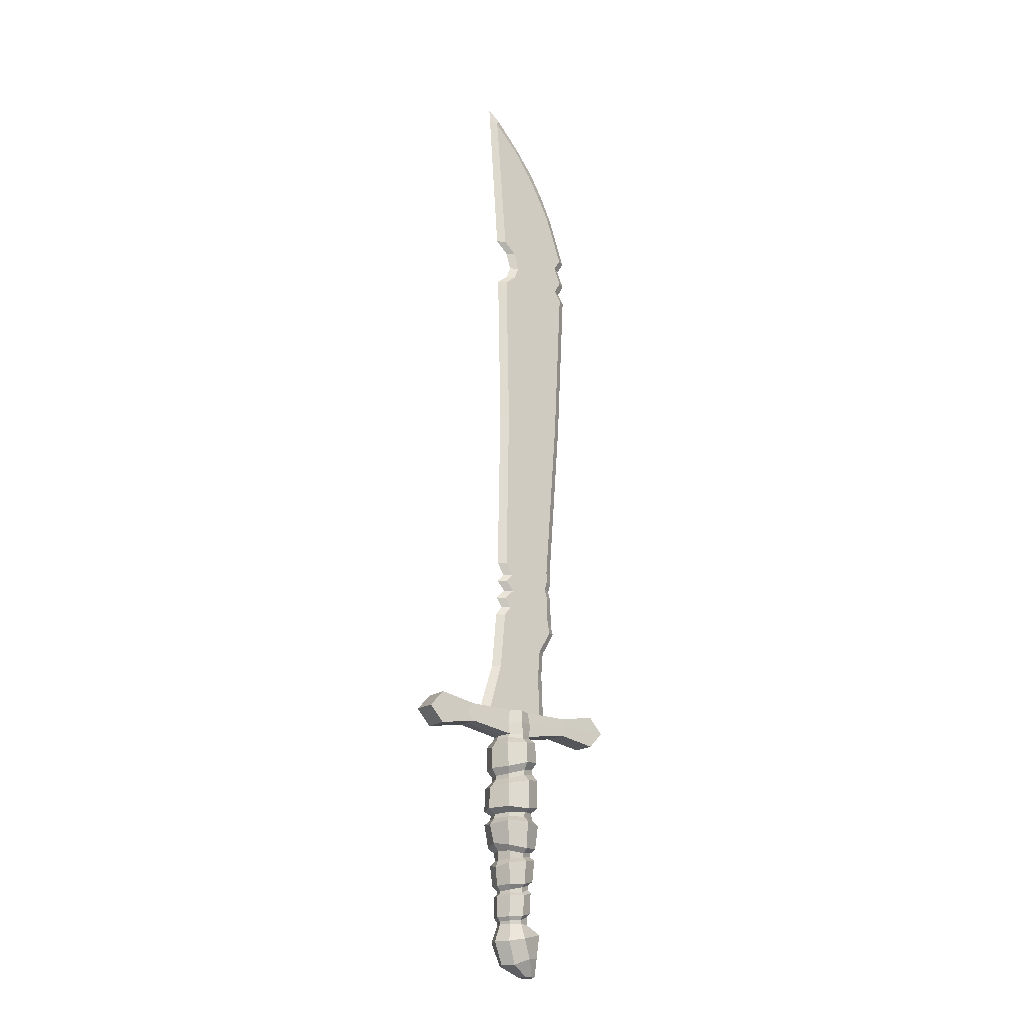
<metadata>
{"format":"obj","ext":"obj","renderer":"f3d","projection":"perspective","resolution":1024,"background":"white","views":[{"elev":-19.7,"azim":-37.7,"up":"+Y"}]}
</metadata>
<code>
o Sword_2_Cylinder.001
v 0.1261 -0.6178 -0.08058
v 0.05786 -0.5657 -0.05786
v 0.1627 -0.6178 0
v 0.08183 -0.5657 0
v 0.1261 -0.6178 0.08058
v 0.05786 -0.5657 0.05786
v 0.1317 -0.8405 -0.03033
v 0.1443 -0.8405 0
v 0.1317 -0.8405 0.03033
v 0.07663 0.5504 0.06652
v 9.4e-05 0.5519 0.09466
v -0.6085 0.5707 0.06334
v 0.06992 0.4811 -0.06969
v 0.0985 0.4804 0
v 0.06992 0.4811 0.06969
v 0.06129 -0.3534 0.06155
v 0.06857 -0.1972 0.06922
v 0.07504 -0.1758 0.07109
v 0.07901 0.003476 0.08198
v 0.06921 0.04183 0.08401
v 0.08254 0.2646 0.07911
v 0.07936 0.2889 0.07859
v 0.06129 -0.3534 -0.06155
v 0.0686 -0.1973 -0.06925
v 0.07507 -0.1759 -0.07111
v 0.07902 0.003466 -0.08199
v 0.06902 0.04113 -0.084
v 0.08251 0.2645 -0.07908
v 0.07933 0.2888 -0.07856
v 0.1123 0.2944 0
v 0.1154 0.2732 0
v 0.107 0.05214 -0
v 0.1113 -0.001231 0
v 0.1037 -0.1757 0
v 0.09654 -0.1917 0
v 0.0861 -0.3472 0
v 0.07975 -0.333 0.08065
v 0.08761 -0.2157 0.08862
v 0.07976 -0.333 -0.08066
v 0.08765 -0.2158 -0.08866
v 0.1197 -0.2178 0
v 0.106 -0.3169 0
v 0.08994 -0.1529 0.09381
v 0.1014 -0.02836 0.1044
v 0.08998 -0.153 -0.09385
v 0.1015 -0.02838 -0.1044
v 0.1345 -0.04576 0
v 0.1277 -0.1529 0
v -0.5286 0.6576 0.06333
v -0.5286 0.6576 -0.06333
v -0.5286 0.6576 0
v 0.09309 0.07215 0.1095
v 0.09639 0.2266 0.1054
v 0.09308 0.07214 -0.1095
v 0.09634 0.2266 -0.1053
v 0.1446 0.2328 0
v 0.1361 0.09074 -0
v 0.07032 0.4698 0.07008
v 0.07032 0.4698 -0.07008
v 0.09915 0.4694 0
v -0.5286 0.4839 0.06334
v -0.5286 0.4839 -0.06334
v 0.1309 0.4434 0
v 0.1388 0.3469 0
v 0.09909 0.3289 -0.09853
v -0.5286 0.4839 0
v 0.5293 0.6576 0.06333
v 0.09912 0.329 0.09856
v 0.5293 0.6576 -0.06333
v 0.5293 0.6576 0
v 0.09254 0.4431 0.09226
v 0.09254 0.4431 -0.09226
v 0.06334 0.6196 -0.06333
v 0.06334 0.6196 0.06333
v 0.5293 0.4859 0.06364
v 0.5293 0.4859 -0.06364
v 0.5293 0.4866 0
v 0.3148 0.5234 0
v 0.3148 0.523 -0.06364
v 0.3148 0.523 0.06364
v 0.3148 0.6196 0
v 0.3148 0.6196 -0.06333
v 0.3148 0.6196 0.06333
v 0.07669 0.6196 -0.0262
v 0.07669 0.6196 0.0262
v 0.2262 0.6196 0
v 0.1746 0.6196 -0.0262
v 0.1746 0.6196 0.0262
v 0 -0.6464 -0.114
v 0 -0.5657 -0.08183
v -0.07981 -0.6597 -0.08058
v -0.05786 -0.5657 -0.05786
v -0.1164 -0.6597 0
v -0.08183 -0.5657 0
v -0.07981 -0.6597 0.08058
v -0.05786 -0.5657 0.05786
v 0 -0.6464 0.114
v 0 -0.5657 0.08183
v 0.1014 -0.8405 -0.0429
v 0.07106 -0.8405 -0.03033
v 0.0585 -0.8405 0
v 0.07106 -0.8405 0.03033
v 0.1014 -0.8405 0.0429
v 0.00084 0.2761 -0.1122
v -0.06947 0.4811 -0.06969
v 0.000254 0.4841 -0.09975
v -0.09592 0.4749 0
v -0.06947 0.4811 0.06969
v 0.000254 0.4841 0.09975
v 0.000978 0.2495 -0.1131
v -0.000817 0.0402 -0.1195
v -0.006367 0.01357 -0.1175
v 0.002689 -0.1849 -0.1001
v 0.000264 -0.2071 -0.09729
v 0.001796 -0.3688 -0.08686
v -0.05704 -0.3827 0.06088
v -0.06722 -0.2174 0.0684
v -0.06983 -0.1731 0.07194
v -0.08847 0.01096 0.08438
v -0.08439 0.03606 0.08587
v -0.07996 0.2268 0.08103
v -0.08189 0.2529 0.08041
v 0.00084 0.2761 0.1122
v 0.000978 0.2495 0.1131
v -0.000817 0.0402 0.1195
v -0.006367 0.01357 0.1175
v 0.002689 -0.1849 0.1001
v 0.000264 -0.2071 0.09729
v 0.001796 -0.3688 0.08686
v -0.05704 -0.3827 -0.06087
v -0.06719 -0.2173 -0.06838
v -0.06981 -0.173 -0.07191
v -0.08847 0.01097 -0.08437
v -0.0844 0.0368 -0.08588
v -0.07999 0.2269 -0.08107
v -0.07951 0.253 -0.08045
v -0.113 0.246 0
v -0.1132 0.2263 0
v -0.1209 0.03159 0
v -0.1237 0.008261 0
v -0.09957 -0.1688 0
v -0.09505 -0.222 0
v -0.08112 -0.3885 0
v 0.000168 -0.2283 -0.1244
v 0.001795 -0.3526 -0.1135
v -0.07541 -0.3557 0.07988
v -0.08583 -0.2411 0.08718
v 0.000168 -0.2283 0.1244
v 0.001795 -0.3526 0.1135
v -0.07541 -0.3557 -0.07988
v -0.0858 -0.241 -0.08714
v -0.1139 -0.2594 0
v -0.1023 -0.3603 0
v -0.005682 -0.01475 -0.1502
v 0.002297 -0.1613 -0.1324
v -0.09335 -0.1459 0.09591
v -0.111 -0.01417 0.1082
v -0.005682 -0.01475 0.1502
v 0.002297 -0.1613 0.1324
v -0.09332 -0.1458 -0.09587
v -0.111 -0.01416 -0.1082
v -0.1529 -0.02834 0
v -0.1281 -0.1287 0
v 0.001136 0.2133 -0.1504
v 0.002825 0.05423 -0.1552
v -0.11 0.06282 0.1115
v -0.1064 0.1895 0.1076
v 0.001136 0.2133 0.1504
v 0.002825 0.05423 0.1552
v -0.11 0.06109 -0.1115
v -0.1064 0.1896 -0.1077
v -0.152 0.1756 0
v -0.1623 0.06004 0
v 0.0003 0.4559 -0.1014
v -0.08083 0.4628 0.07016
v -0.08085 0.4622 -0.07019
v 0.0003 0.4559 0.1014
v -0.1073 0.4521 0
v 0.000343 0.4291 -0.1341
v 0.000629 0.3172 -0.1414
v 0.000343 0.4291 0.1341
v 0.000629 0.3172 0.1414
v -0.1408 0.4006 0
v -0.1417 0.2879 0
v -0.1004 0.2887 -0.1011
v -0.1003 0.2886 0.1011
v 0.6091 0.5717 0.06349
v -0.1035 0.4246 0.09272
v -0.1035 0.4246 -0.09272
v -0.06334 0.6196 -0.06333
v 0 0.6196 -0.08957
v -0.06334 0.6196 0.06333
v 0 0.6196 0.08957
v -0.3616 0.5707 0.06334
v -0.07648 0.5504 0.06652
v 0.3623 0.5713 0.06349
v -0.3141 0.5218 0
v -0.3141 0.5218 -0.06334
v -0.3141 0.5218 0.06334
v -0.3141 0.6196 0
v -0.3141 0.6196 -0.06333
v -0.3141 0.6196 0.06333
v 0 0.6196 0.0262
v -0.07669 0.6196 -0.0262
v 0 0.6196 -0.0262
v -0.07669 0.6196 0.0262
v -0.2262 0.6196 0
v -0.1746 0.6196 -0.0262
v -0.1746 0.6196 0.0262
v -0.0582 1.393 -0.0262
v -0.0749 1.135 -0.0262
v -0.1007 0.8773 -0.0262
v 0.02614 1.393 0.0262
v 0.01612 1.135 0.0262
v -0.03104 0.8773 0.0262
v -0.0582 1.393 0.0262
v -0.0749 1.135 0.0262
v -0.1007 0.8773 0.0262
v 0.2236 1.393 -0.0262
v 0.2588 1.135 -0.0262
v 0.1729 0.8773 -0.0262
v 0.1657 1.393 0.0262
v 0.1489 1.135 0.0262
v 0.09635 0.8773 0.0262
v 0.09593 1.393 -0.0262
v 0.08249 1.135 -0.0262
v 0.03266 0.8773 -0.0262
v 0.2236 1.393 0.0262
v 0.2588 1.135 0.0262
v 0.1729 0.8773 0.0262
v -0.1435 0.8773 0
v -0.1195 1.135 0
v -0.1051 1.393 0
v -0.03104 0.8773 -0.0262
v 0.01612 1.135 -0.0262
v 0.02614 1.393 -0.0262
v 0.2157 0.8773 0
v 0.3034 1.135 0
v 0.2705 1.393 0
v 0.03266 0.8773 0.0262
v 0.08249 1.135 0.0262
v 0.09593 1.393 0.0262
v 0.09635 0.8773 -0.0262
v 0.1489 1.135 -0.0262
v 0.1657 1.393 -0.0262
v 0.1732 1.503 -0.0262
v 0.1061 1.503 0.0262
v 0.2838 1.503 0
v 0.2387 1.503 0.0262
v 0.1061 1.503 -0.0262
v 0.1732 1.503 0.0262
v 0.2387 1.503 -0.0262
v 0.03895 1.503 -0.0262
v -0.1046 1.503 0
v -0.05951 1.503 0.0262
v 0.03895 1.503 0.0262
v -0.05951 1.503 -0.0262
v -0.03352 -0.782 0.06578
v 0.05722 -0.7545 -0.09303
v 0.1195 -0.7423 -0.06578
v 0.1566 -0.7423 0
v 0.1195 -0.7423 0.06578
v 0.05065 -0.7512 0.09303
v 0.001273 -0.3995 -0.08559
v -0.002737 -0.5453 -0.08218
v 0.001273 -0.3995 0.08559
v -0.002737 -0.5453 0.08218
v 0.08794 -0.3744 0
v 0.07976 -0.5259 0
v 0.05602 -0.5236 0.05819
v 0.06292 -0.3742 0.06088
v 0.05602 -0.5236 -0.05819
v 0.06292 -0.3742 -0.06088
v -0.08327 -0.3977 0
v -0.08404 -0.5512 -0
v -0.06023 -0.5494 0.05809
v -0.05859 -0.3983 0.06031
v -0.06023 -0.5494 -0.05809
v -0.05859 -0.3983 -0.06031
v 0.01181 -0.4089 -0.1019
v -0.00247 -0.525 -0.09834
v 0.007411 -0.413 0.1017
v -0.00247 -0.525 0.09834
v 0.106 -0.4014 0
v 0.09947 -0.5093 0
v 0.07116 -0.506 0.06965
v 0.07361 -0.3942 0.0722
v 0.07116 -0.506 -0.06965
v 0.07361 -0.3942 -0.07221
v -0.1023 -0.4174 0
v -0.09959 -0.53 0
v -0.07118 -0.5285 0.06945
v -0.06955 -0.4136 0.07165
v -0.07118 -0.5285 -0.06945
v -0.06955 -0.4136 -0.07165
v -0.07061 -0.782 0
v -0.03352 -0.782 -0.06578
v 0.1014 -0.8405 0.03033
v 0.1014 -0.8405 6e-06
v 0.1014 -0.8405 -0.03032
v 0.07106 -0.8405 -5e-06
v 0.1317 -0.8405 5e-06
v -0.6085 0.5707 -0.06334
v 9.4e-05 0.5519 -0.09466
v 0.07663 0.5504 -0.06652
v 0.3623 0.5713 -0.06349
v -0.07648 0.5504 -0.06652
v -0.3616 0.5707 -0.06334
v 0.6091 0.5717 -0.06349
v 0.6091 0.5717 -2e-06
v -0.6085 0.5707 -0.001432
v -0.5286 0.4839 -0.002871
v -0.08782 1.006 -0.0262
v -0.007458 1.006 0.0262
v -0.08782 1.006 0.0262
v 0.1828 1.006 -0.0262
v 0.1138 1.006 0.0262
v 0.05757 1.006 -0.0262
v 0.1828 1.006 0.0262
v -0.1315 1.006 0
v -0.007458 1.006 -0.0262
v 0.2265 1.006 0
v 0.05757 1.006 0.0262
v 0.1138 1.006 -0.0262
v 0.2295 2.438 -0.0262
v 0.1404 2.438 0.0262
v 0.3584 2.438 0
v 0.3133 2.438 0.0262
v 0.1404 2.438 -0.0262
v 0.2295 2.438 0.0262
v 0.3133 2.438 -0.0262
v 0.03752 2.438 -0.0262
v -0.08817 2.438 0
v -0.04305 2.438 0.0262
v 0.03752 2.438 0.0262
v -0.04305 2.438 -0.0262
v 0.2769 3.327 -0.0262
v 0.1404 3.327 0.0262
v 0.4059 3.327 0
v 0.3607 3.327 0.0262
v 0.1404 3.327 -0.0262
v 0.2769 3.327 0.0262
v 0.3607 3.327 -0.0262
v 0.03752 3.327 -0.0262
v -0.1073 3.327 0
v -0.06218 3.327 0.0262
v 0.03752 3.327 0.0262
v -0.06218 3.327 -0.0262
v 0.2769 3.379 -0.0262
v 0.1404 3.379 0.0262
v 0.3689 3.379 0
v 0.3238 3.379 0.0262
v 0.1404 3.379 -0.0262
v 0.2769 3.379 0.0262
v 0.3238 3.379 -0.0262
v 0.03752 3.379 -0.0262
v -0.04301 3.379 0
v 0.002103 3.379 0.0262
v 0.03752 3.379 0.0262
v 0.002103 3.379 -0.0262
v 0.2769 3.449 -0.0262
v 0.1404 3.449 0.0262
v 0.4059 3.449 0
v 0.3607 3.449 0.0262
v 0.1404 3.449 -0.0262
v 0.2769 3.449 0.0262
v 0.3607 3.449 -0.0262
v 0.05436 3.449 -0.0262
v -0.01546 3.449 0
v 0.02966 3.449 0.0262
v 0.05436 3.449 0.0262
v 0.02966 3.449 -0.0262
v 0.2769 3.541 -0.0262
v 0.1404 3.541 0.0262
v 0.3651 3.541 0
v 0.3199 3.541 0.0262
v 0.1404 3.541 -0.0262
v 0.2769 3.541 0.0262
v 0.3199 3.541 -0.0262
v 0.03752 3.541 -0.0262
v -0.04301 3.541 0
v 0.002103 3.541 0.0262
v 0.03752 3.541 0.0262
v 0.002103 3.541 -0.0262
v 0.2769 3.604 -0.0262
v 0.1404 3.604 0.0262
v 0.4059 3.604 0
v 0.3607 3.604 0.0262
v 0.1404 3.604 -0.0262
v 0.2769 3.604 0.0262
v 0.3607 3.604 -0.0262
v 0.03752 3.604 -0.0262
v -0.1165 3.604 0
v -0.07137 3.604 0.0262
v 0.03752 3.604 0.0262
v -0.07137 3.604 -0.0262
v 0.1911 4.008 -0.0262
v 0.1142 4.133 0.0262
v 0.3054 3.887 0
v 0.2647 3.869 0.0262
v 0.1142 4.133 -0.0262
v 0.1911 4.008 0.0262
v 0.2647 3.869 -0.0262
v 0.01282 4.27 -0.0262
v -0.1766 4.446 0
v -0.1384 4.422 0.0262
v 0.01282 4.27 0.0262
v -0.1384 4.422 -0.0262
v -0.07156 1.187 -0.0262
v -0.03102 1.238 -0.0262
v -0.06488 1.29 -0.0262
v -0.01193 1.341 -0.0262
v 0.01812 1.187 0.0262
v 0.02013 1.238 0.0262
v 0.02213 1.29 0.0262
v 0.02413 1.341 0.0262
v -0.07156 1.187 0.0262
v -0.03102 1.238 0.0262
v -0.06488 1.29 0.0262
v -0.01193 1.341 0.0262
v 0.2443 1.187 -0.0262
v 0.243 1.238 -0.0262
v 0.2416 1.29 -0.0262
v 0.2403 1.341 -0.0262
v 0.1522 1.187 0.0262
v 0.1556 1.238 0.0262
v 0.159 1.29 0.0262
v 0.1623 1.341 0.0262
v 0.08518 1.187 -0.0262
v 0.08786 1.238 -0.0262
v 0.09055 1.29 -0.0262
v 0.09324 1.341 -0.0262
v 0.2443 1.187 0.0262
v 0.243 1.238 0.0262
v 0.2416 1.29 0.0262
v 0.2403 1.341 0.0262
v -0.05837 1.341 0
v -0.1109 1.29 0
v -0.07653 1.238 0
v -0.1166 1.187 0
v 0.02413 1.341 -0.0262
v 0.02213 1.29 -0.0262
v 0.02013 1.238 -0.0262
v 0.01812 1.187 -0.0262
v 0.2868 1.341 0
v 0.2876 1.29 0
v 0.2885 1.238 0
v 0.2893 1.187 0
v 0.09324 1.341 0.0262
v 0.09055 1.29 0.0262
v 0.08786 1.238 0.0262
v 0.08518 1.187 0.0262
v 0.1623 1.341 -0.0262
v 0.159 1.29 -0.0262
v 0.1556 1.238 -0.0262
v 0.1522 1.187 -0.0262
v -0.06338 1.437 0
v 0.02834 1.437 -0.0262
v 0.2855 1.437 0
v 0.09768 1.437 0.0262
v 0.2389 1.437 0.0262
v 0.09768 1.437 -0.0262
v 0.167 1.437 0.0262
v 0.2389 1.437 -0.0262
v 0.167 1.437 -0.0262
v -0.01679 1.437 0.0262
v 0.02834 1.437 0.0262
v -0.01679 1.437 -0.0262
v -0.1111 4.468 0
v 0.03887 4.31 0
v -0.1824 4.52 0
v 0.1504 4.171 0
v 0.2274 4.045 0
f 412 210 236 441
f 313 211 235 321
f 208 212 234 204
f 420 416 213 216
f 315 314 214 217
f 209 206 215 218
f 416 449 242 213
f 314 323 241 214
f 206 203 240 215
f 432 441 236 225
f 318 321 235 226
f 205 204 234 227
f 424 453 245 219
f 316 324 244 220
f 87 84 243 221
f 436 228 222 428
f 319 229 223 317
f 88 230 224 85
f 428 222 242 449
f 317 223 241 323
f 85 224 240 203
f 432 225 245 453
f 318 226 244 324
f 205 227 243 84
f 468 257 253 458
f 466 467 256 255
f 467 460 247 256
f 462 458 253 250
f 464 465 246 252
f 461 249 251 463
f 463 251 247 460
f 462 250 246 465
f 227 318 324 243
f 224 317 323 240
f 230 319 317 224
f 221 243 324 316
f 227 234 321 318
f 215 240 323 314
f 218 215 314 315
f 212 313 321 234
f 250 253 332 329
f 251 249 328 330
f 252 246 325 331
f 255 256 335 334
f 247 251 330 326
f 253 257 336 332
f 256 247 326 335
f 246 250 329 325
f 325 329 341 337
f 329 332 344 341
f 330 328 340 342
f 331 325 337 343
f 334 335 347 346
f 326 330 342 338
f 332 336 348 344
f 335 326 338 347
f 347 338 350 359
f 337 341 353 349
f 341 344 356 353
f 342 340 352 354
f 343 337 349 355
f 346 347 359 358
f 338 342 354 350
f 344 348 360 356
f 359 350 362 371
f 349 353 365 361
f 353 356 368 365
f 354 352 364 366
f 355 349 361 367
f 358 359 371 370
f 350 354 366 362
f 356 360 372 368
f 371 362 374 383
f 361 365 377 373
f 365 368 380 377
f 366 364 376 378
f 367 361 373 379
f 370 371 383 382
f 362 366 378 374
f 368 372 384 380
f 380 384 396 392
f 383 374 386 395
f 373 377 389 385
f 377 380 392 389
f 378 376 388 390
f 379 373 385 391
f 382 383 395 394
f 374 378 390 386
f 386 390 402 398
f 392 396 408 404
f 395 386 398 407
f 385 389 401 397
f 389 392 404 401
f 390 388 400 402
f 391 385 397 403
f 394 395 407 406
f 226 429 456 244
f 429 430 455 456
f 430 431 454 455
f 431 432 453 454
f 223 425 452 241
f 425 426 451 452
f 426 427 450 451
f 427 428 449 450
f 229 433 425 223
f 433 434 426 425
f 434 435 427 426
f 435 436 428 427
f 220 244 456 421
f 421 456 455 422
f 422 455 454 423
f 423 454 453 424
f 226 235 444 429
f 429 444 443 430
f 430 443 442 431
f 431 442 441 432
f 214 241 452 413
f 413 452 451 414
f 414 451 450 415
f 415 450 449 416
f 217 214 413 417
f 417 413 414 418
f 418 414 415 419
f 419 415 416 420
f 211 409 444 235
f 409 410 443 444
f 410 411 442 443
f 411 412 441 442
f 225 462 465 245
f 222 463 460 242
f 228 461 463 222
f 219 245 465 464
f 225 236 458 462
f 213 242 460 467
f 216 213 467 466
f 210 468 458 236
f 24 35 41 40
f 127 18 43 159
f 33 19 44 47
f 21 124 168 53
f 34 25 45 48
f 129 16 37 149
f 28 31 56 55
f 35 17 38 41
f 18 34 48 43
f 36 23 39 42
f 112 26 46 154
f 125 20 52 169
f 16 36 42 37
f 31 21 53 56
f 145 144 40 39
f 37 38 148 149
f 39 40 41 42
f 42 41 38 37
f 17 128 148 38
f 23 115 145 39
f 114 24 40 144
f 155 154 46 45
f 43 44 158 159
f 45 46 47 48
f 48 47 44 43
f 26 33 47 46
f 19 126 158 44
f 25 113 155 45
f 165 164 55 54
f 52 53 168 169
f 54 55 56 57
f 57 56 53 52
f 27 111 165 54
f 110 28 55 164
f 20 32 57 52
f 32 27 54 57
f 174 59 72 179
f 123 22 68 182
f 60 58 71 63
f 30 29 65 64
f 22 30 64 68
f 59 60 63 72
f 180 179 72 65
f 68 71 181 182
f 65 72 63 64
f 64 63 71 68
f 29 104 180 65
f 58 177 181 71
f 131 151 152 142
f 127 159 156 118
f 140 162 157 119
f 121 167 168 124
f 141 163 160 132
f 129 149 146 116
f 135 171 172 138
f 142 152 147 117
f 118 156 163 141
f 143 153 150 130
f 112 154 161 133
f 125 169 166 120
f 116 146 153 143
f 138 172 167 121
f 145 150 151 144
f 146 149 148 147
f 150 153 152 151
f 153 146 147 152
f 117 147 148 128
f 130 150 145 115
f 114 144 151 131
f 155 160 161 154
f 156 159 158 157
f 160 163 162 161
f 163 156 157 162
f 133 161 162 140
f 119 157 158 126
f 132 160 155 113
f 165 170 171 164
f 166 169 168 167
f 170 173 172 171
f 173 166 167 172
f 134 170 165 111
f 110 164 171 135
f 120 166 173 139
f 139 173 170 134
f 174 179 189 176
f 123 182 186 122
f 178 183 188 175
f 137 184 185 136
f 122 186 184 137
f 176 189 183 178
f 180 185 189 179
f 186 182 181 188
f 185 184 183 189
f 184 186 188 183
f 136 185 180 104
f 175 188 181 177
f 274 279 295 290
f 269 272 288 285
f 278 275 291 294
f 268 271 287 284
f 277 274 290 293
f 270 269 285 286
f 264 273 289 280
f 275 276 292 291
f 291 292 293 290
f 294 291 290 295
f 292 283 282 293
f 281 294 295 280
f 285 284 287 286
f 288 289 284 285
f 286 287 282 283
f 281 280 289 288
f 273 268 284 289
f 276 267 283 292
f 267 270 286 283
f 266 277 293 282
f 271 266 282 287
f 265 278 294 281
f 272 265 281 288
f 279 264 280 295
f 60 14 15 58
f 264 115 23 273
f 59 13 14 60
f 58 15 109 177
f 114 113 25 24
f 112 111 27 26
f 110 104 29 28
f 174 106 13 59
f 271 16 129 266
f 17 18 127 128
f 19 20 125 126
f 21 22 123 124
f 273 23 36 268
f 24 25 34 35
f 26 27 32 33
f 28 29 30 31
f 268 36 16 271
f 35 34 18 17
f 33 32 20 19
f 31 30 22 21
f 178 175 108 107
f 264 279 130 115
f 176 178 107 105
f 175 177 109 108
f 114 131 132 113
f 112 133 134 111
f 110 135 136 104
f 174 176 105 106
f 277 266 129 116
f 117 128 127 118
f 119 126 125 120
f 121 124 123 122
f 279 274 143 130
f 131 142 141 132
f 133 140 139 134
f 135 138 137 136
f 274 277 116 143
f 142 117 118 141
f 140 119 120 139
f 138 121 122 137
f 94 96 276 275
f 92 94 275 278
f 96 98 267 276
f 90 92 278 265
f 4 269 270 6
f 2 272 269 4
f 6 270 267 98
f 90 265 272 2
f 412 437 233 210
f 313 320 232 211
f 208 207 231 212
f 437 420 216 233
f 320 315 217 232
f 207 209 218 231
f 424 219 239 445
f 316 220 238 322
f 87 221 237 86
f 445 239 228 436
f 322 238 229 319
f 86 237 230 88
f 468 457 254 257
f 457 466 255 254
f 464 252 248 459
f 459 248 249 461
f 237 322 319 230
f 221 316 322 237
f 231 218 315 320
f 212 231 320 313
f 254 255 334 333
f 248 252 331 327
f 257 254 333 336
f 249 248 327 328
f 336 333 345 348
f 328 327 339 340
f 333 334 346 345
f 327 331 343 339
f 348 345 357 360
f 340 339 351 352
f 345 346 358 357
f 339 343 355 351
f 360 357 369 372
f 352 351 363 364
f 357 358 370 369
f 351 355 367 363
f 363 367 379 375
f 372 369 381 384
f 364 363 375 376
f 369 370 382 381
f 375 379 391 387
f 384 381 393 396
f 376 375 387 388
f 381 382 394 393
f 387 391 403 399
f 396 393 405 408
f 388 387 399 400
f 393 394 406 405
f 401 404 470 472
f 408 405 471 469
f 397 401 472 473
f 407 398 472 470
f 238 448 433 229
f 448 447 434 433
f 447 446 435 434
f 446 445 436 435
f 220 421 448 238
f 421 422 447 448
f 422 423 446 447
f 423 424 445 446
f 232 217 417 440
f 440 417 418 439
f 439 418 419 438
f 438 419 420 437
f 211 232 440 409
f 409 440 439 410
f 410 439 438 411
f 411 438 437 412
f 239 459 461 228
f 219 464 459 239
f 233 216 466 457
f 210 233 457 468
f 405 406 469 471
f 402 400 399 473
f 403 397 473 399
f 406 407 470 469
f 398 402 473 472
f 404 408 469 470
f 89 90 2 1
f 1 2 4 3
f 3 4 6 5
f 5 6 98 97
f 199 194 12 61
f 262 263 103 9
f 260 261 8 7
f 259 260 7 99
f 261 262 9 8
f 74 10 196 83
f 109 11 195 108
f 192 202 194 195
f 76 309 310 77
f 93 296 258 95
f 62 312 311 303
f 196 80 75 187
f 198 197 66 312 62
f 80 78 77 75
f 202 200 51 49
f 308 198 62 303
f 78 79 76 77
f 74 83 88 85
f 15 14 78 80
f 305 304 191 73
f 200 201 50 51
f 103 298 9
f 11 10 74 193
f 81 82 87 86
f 81 83 67 70
f 306 82 69 309
f 194 202 49 12
f 305 73 82 306
f 73 191 205 84
f 10 15 80 196
f 14 13 79 78
f 83 81 86 88
f 193 74 85 203
f 82 73 84 87
f 89 91 92 90
f 91 93 94 92
f 93 95 96 94
f 95 97 98 96
f 258 102 103 263
f 297 100 101 296
f 259 99 100 297
f 296 101 102 258
f 192 206 209 202
f 108 199 197 107
f 307 190 191 304
f 103 102 298
f 11 193 192 195
f 200 207 208 201
f 83 196 187 67
f 307 308 201 190
f 190 204 205 191
f 195 194 199 108
f 107 197 198 105
f 202 209 207 200
f 193 203 206 192
f 201 208 204 190
f 197 199 61 66
f 109 15 10 11
f 89 1 260 259
f 3 5 262 261
f 95 258 263 97
f 91 297 296 93
f 89 259 297 91
f 1 3 261 260
f 82 81 70 69
f 5 97 263 262
f 298 102 301 299
f 299 301 100 300
f 300 100 99
f 100 301 101
f 101 301 102
f 9 302 8
f 8 302 7
f 7 300 99
f 300 7 302 299
f 299 302 9 298
f 105 198 308 307
f 105 307 304 106
f 13 305 306 79
f 79 306 309 76
f 13 106 304 305
f 201 308 303 50
f 303 311 51 50
f 187 310 70 67
f 77 310 187 75
f 70 310 309 69
f 51 311 12 49
f 311 312 66 61 12

</code>
